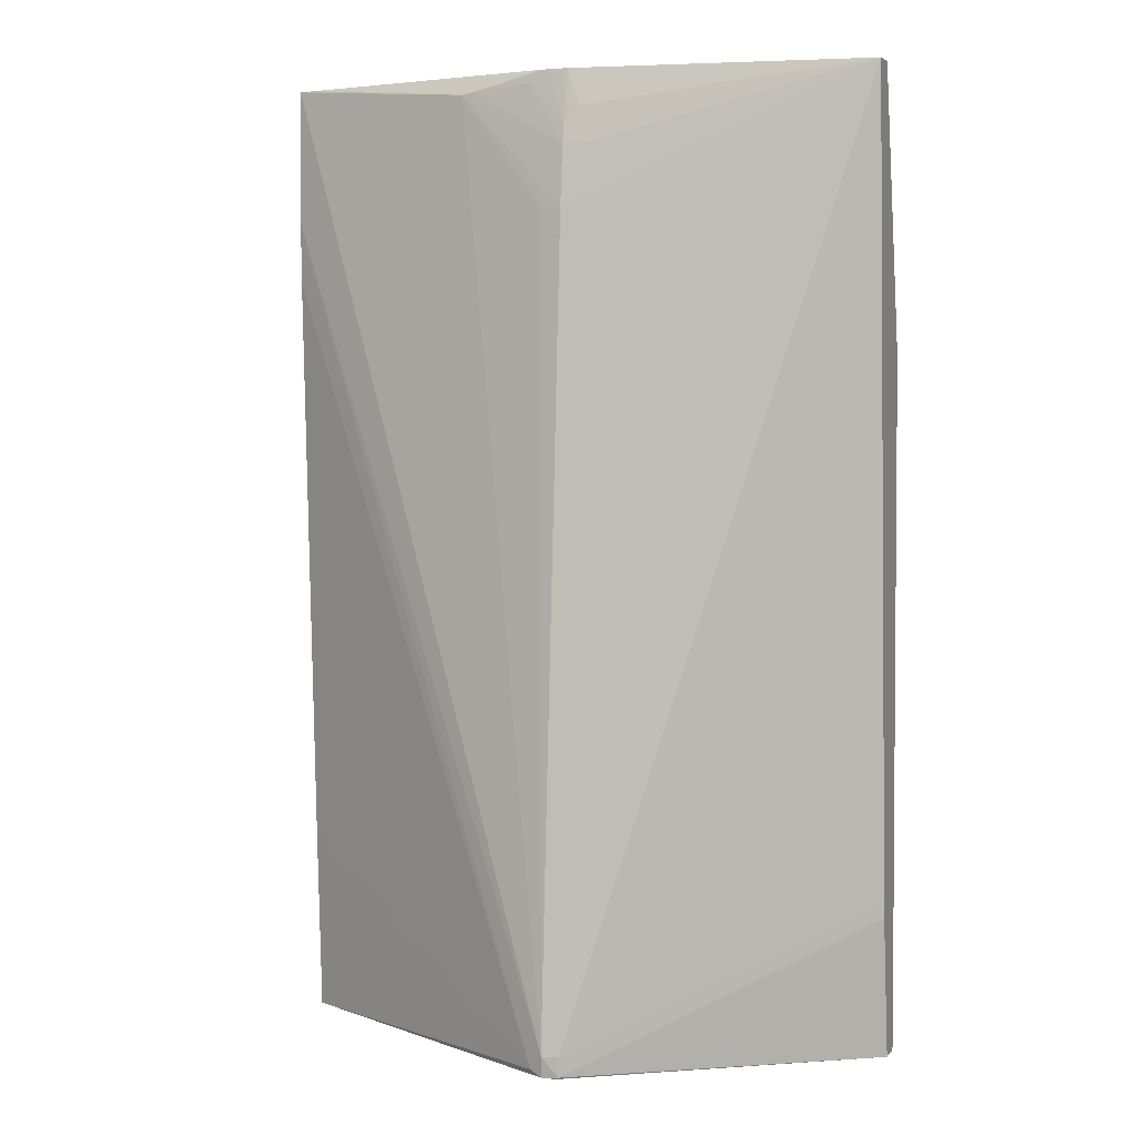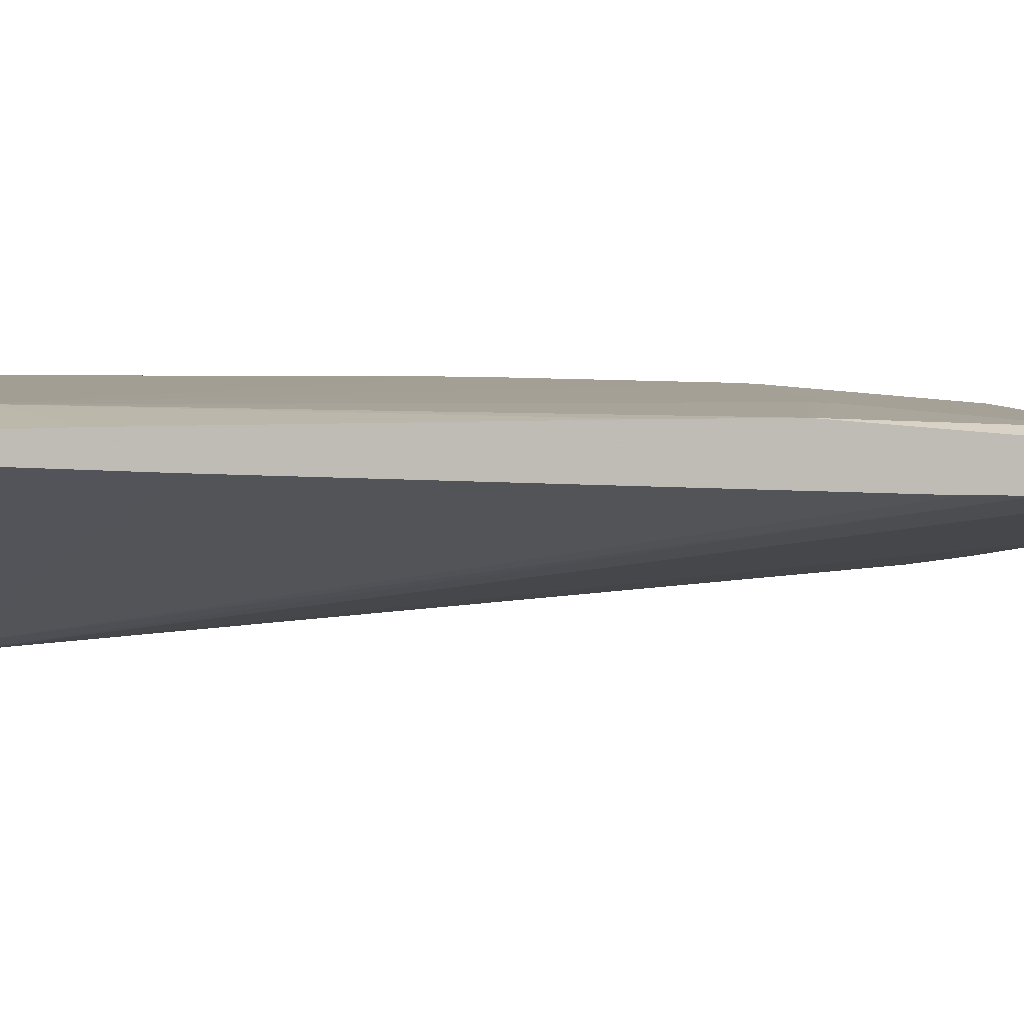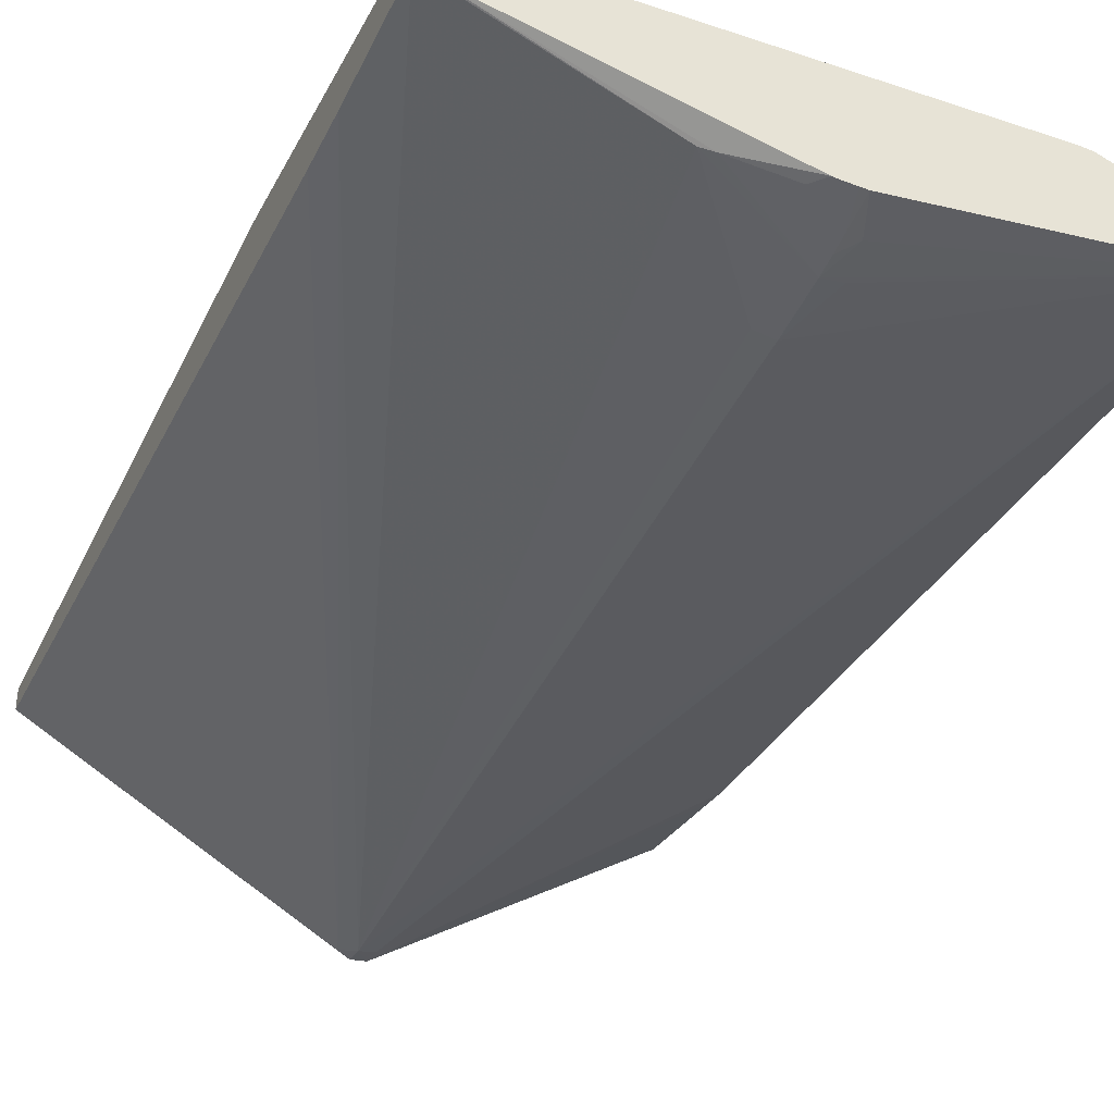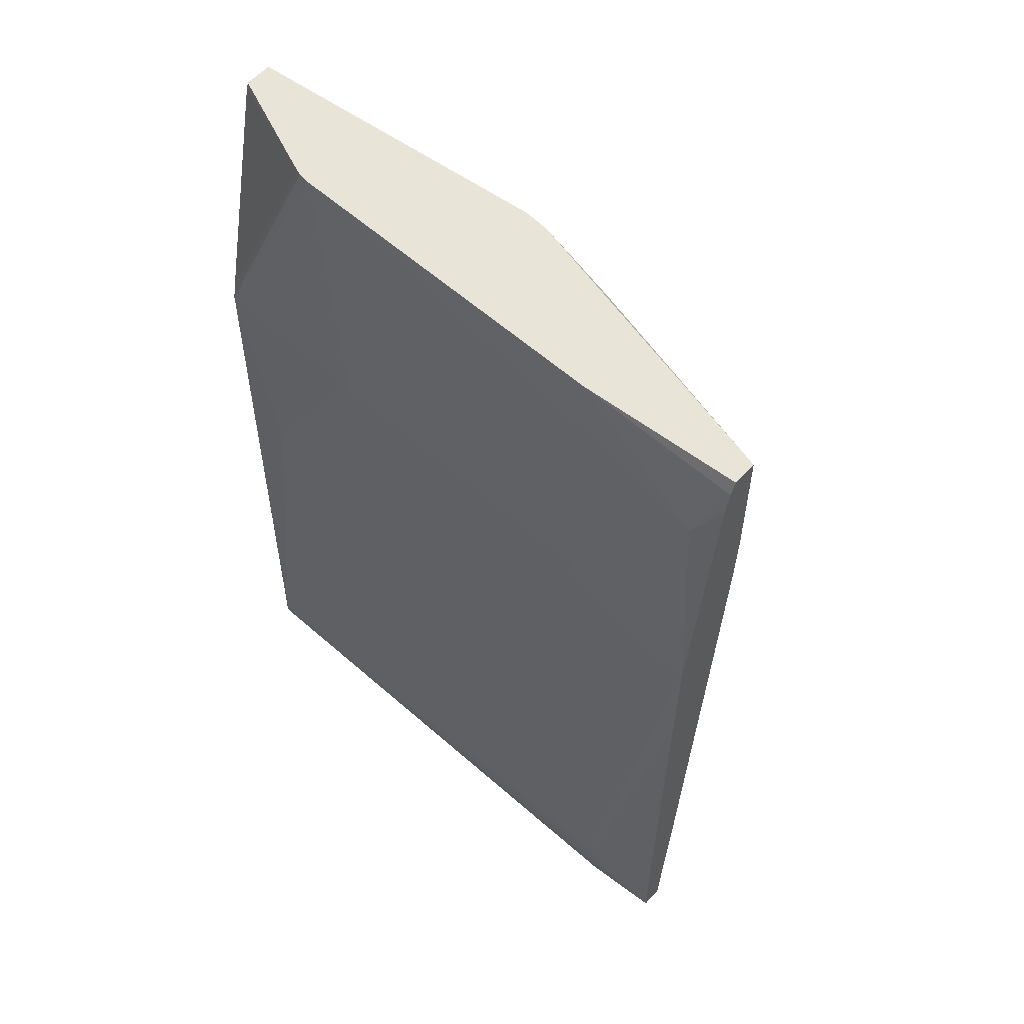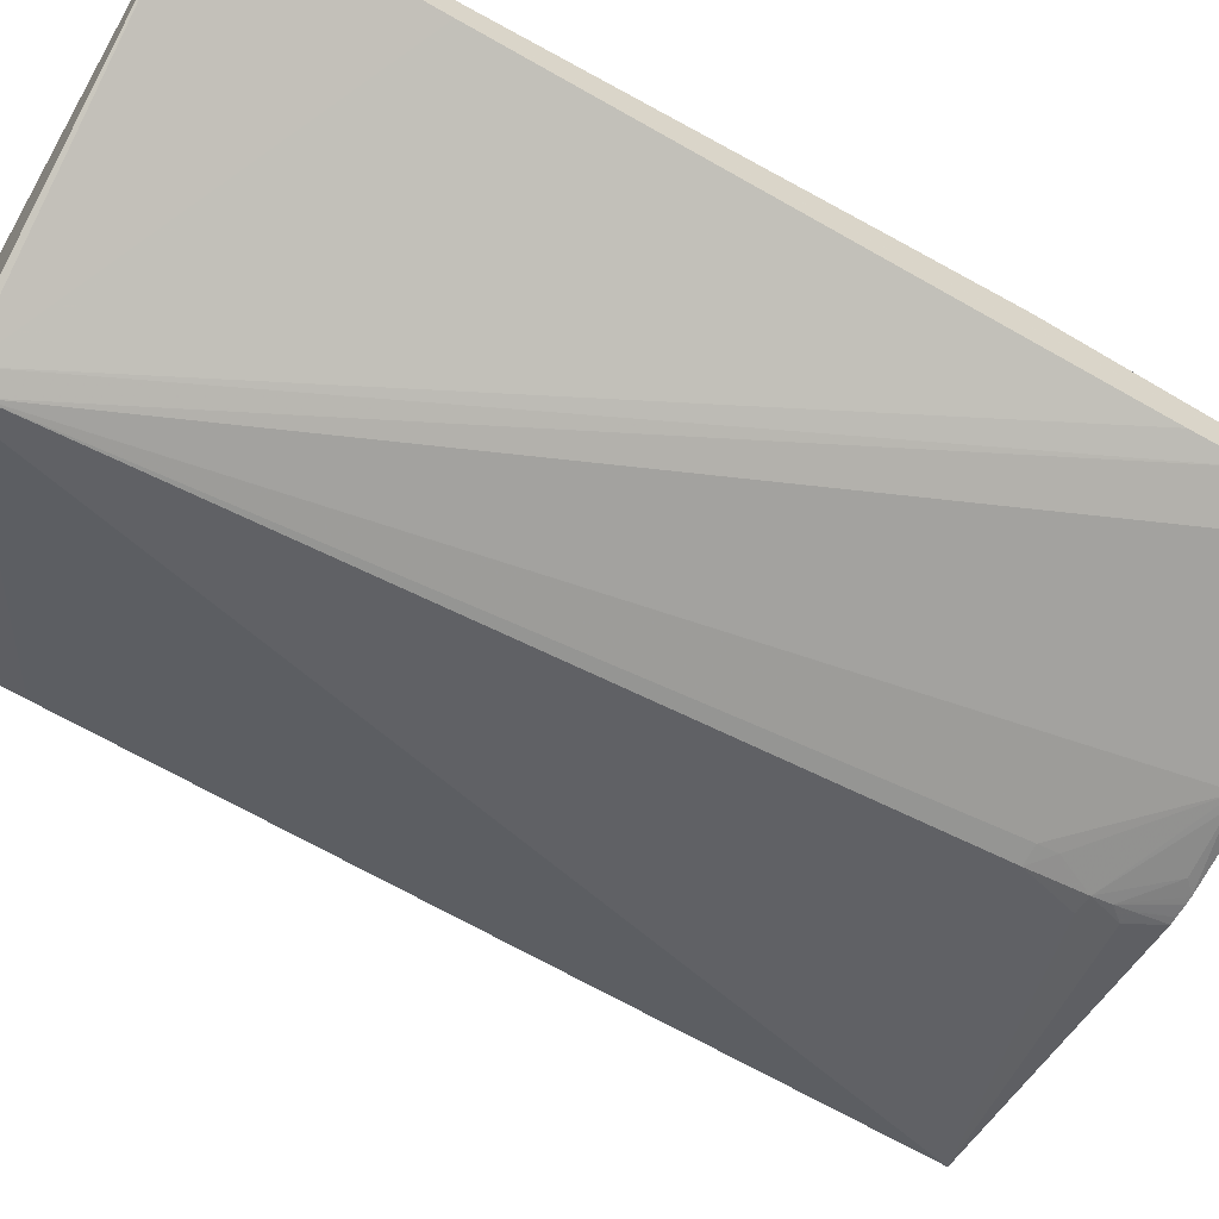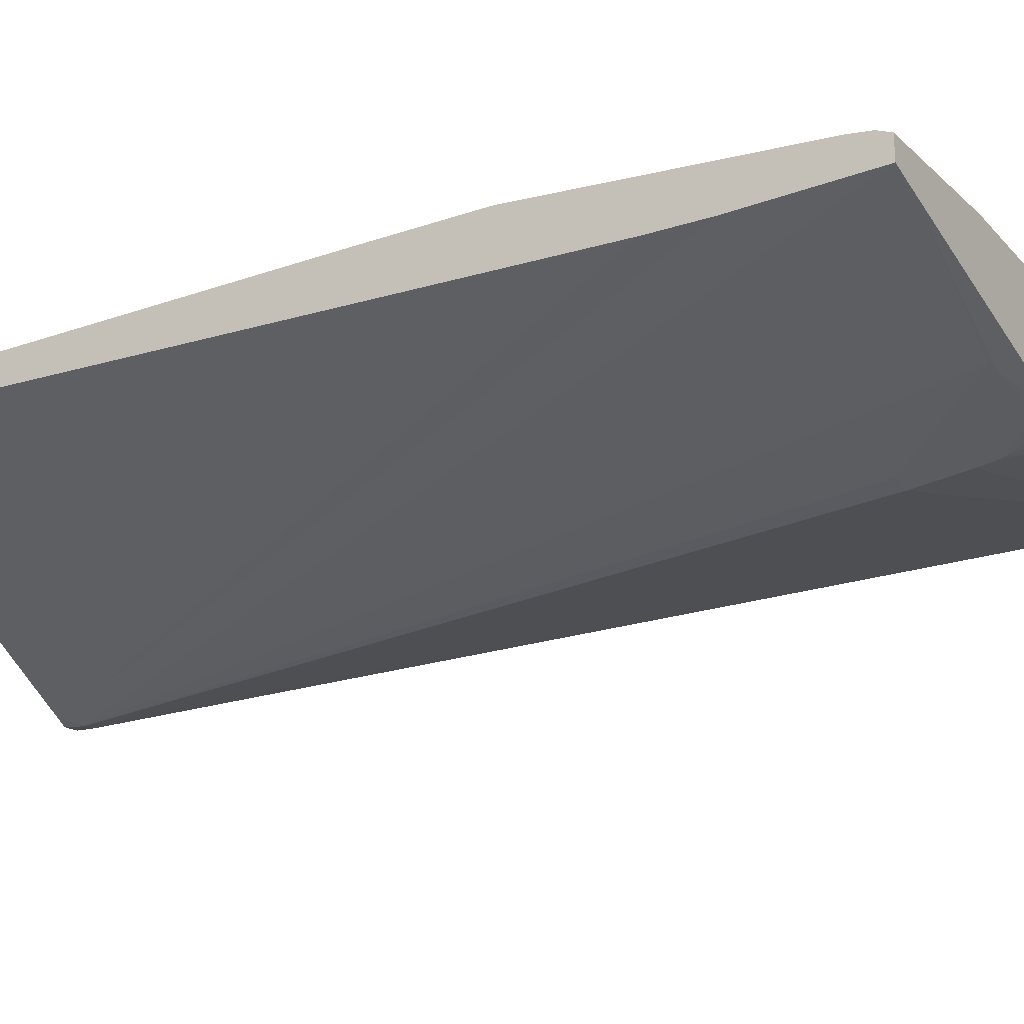
<metadata>
{"format":"obj","ext":"obj","renderer":"f3d","projection":"perspective","resolution":1024,"background":"white","views":[{"elev":4.2,"azim":-160.2,"up":"+Y"},{"elev":5.7,"azim":80.1,"up":"+Z"},{"elev":-36.7,"azim":156.6,"up":"+Z"},{"elev":59.8,"azim":42.2,"up":"+Y"},{"elev":-60.1,"azim":60.2,"up":"+Z"},{"elev":-22.8,"azim":120.8,"up":"+Z"}]}
</metadata>
<code>
v 0.01532 0.02831 0.8429
v 0.02058 0.02834 0.8395
v 0.02059 0.02831 0.8395
v 0.01532 0.02831 0.8433
v 0.01532 0.03062 0.8426
v 0.02087 0.02832 0.8395
v 0.01532 0.03099 0.8425
v 0.01532 0.03137 0.8425
v 0.02056 0.02872 0.8395
v 0.02087 0.02872 0.8394
v 0.02087 0.02831 0.8395
v 0.01554 0.02831 0.8433
v 0.01532 0.02837 0.8434
v 0.02112 0.02843 0.8395
v 0.02684 0.02831 0.8428
v 0.02088 0.02831 0.8395
v 0.01532 0.04638 0.8415
v 0.02087 0.04387 0.8404
v 0.02125 0.04387 0.8405
v 0.02301 0.04602 0.8411
v 0.02684 0.04638 0.8422
v 0.02684 0.04387 0.8421
v 0.02541 0.02831 0.8433
v 0.0154 0.02841 0.8434
v 0.01536 0.02841 0.8434
v 0.01532 0.02838 0.8434
v 0.02684 0.03185 0.8426
v 0.02684 0.04273 0.8421
v 0.02684 0.02831 0.8432
v 0.01532 0.04638 0.842
v 0.02087 0.04638 0.8408
v 0.02061 0.04569 0.8407
v 0.02087 0.04501 0.8406
v 0.02049 0.04501 0.8406
v 0.02087 0.04463 0.8405
v 0.02125 0.04425 0.8406
v 0.02276 0.04606 0.841
v 0.02655 0.04638 0.8421
v 0.02684 0.04638 0.8426
v 0.02684 0.02834 0.8432
v 0.02528 0.02879 0.8434
v 0.02532 0.0291 0.8434
v 0.02511 0.0291 0.8434
v 0.02511 0.02948 0.8435
v 0.01536 0.02862 0.8434
v 0.01532 0.02853 0.8434
v 0.01532 0.04626 0.842
v 0.01716 0.04638 0.8427
v 0.02101 0.04638 0.8409
v 0.02087 0.04573 0.8407
v 0.02087 0.04539 0.8406
v 0.02163 0.04614 0.8409
v 0.02139 0.04638 0.8409
v 0.0239 0.04638 0.8428
v 0.02684 0.04614 0.8427
v 0.02532 0.02948 0.8435
v 0.02684 0.03061 0.8432
v 0.02428 0.04122 0.8433
v 0.0186 0.0416 0.8433
v 0.01632 0.03743 0.8433
v 0.01532 0.02865 0.8434
v 0.01532 0.04122 0.8432
v 0.01532 0.04614 0.8421
v 0.01734 0.04638 0.8428
v 0.01532 0.04161 0.8431
v 0.02125 0.04638 0.8409
v 0.01807 0.04638 0.8429
v 0.0264 0.04491 0.843
v 0.02684 0.0461 0.8427
v 0.02684 0.03819 0.8433
v 0.02684 0.04046 0.8433
v 0.02428 0.0416 0.8433
v 0.0186 0.04198 0.8433
v 0.01769 0.04638 0.8429
v 0.01746 0.04638 0.8428
v 0.01532 0.04136 0.8431
v 0.02684 0.04568 0.8428
v 0.02684 0.04084 0.8432
f 1 2 3
f 1 3 11
f 1 11 16
f 1 16 15
f 1 15 29
f 1 29 23
f 1 23 12
f 1 12 4
f 1 4 13
f 1 13 26
f 1 26 46
f 1 46 61
f 1 61 62
f 1 62 76
f 1 76 65
f 1 65 63
f 1 63 47
f 1 47 30
f 1 30 17
f 1 17 8
f 1 8 7
f 1 7 5
f 1 5 2
f 2 6 3
f 2 5 7
f 2 7 8
f 2 8 9
f 2 9 10
f 2 10 6
f 3 6 11
f 4 12 13
f 6 10 14
f 6 14 15
f 6 15 16
f 6 16 11
f 8 17 9
f 9 17 10
f 10 17 18
f 10 18 19
f 10 19 20
f 10 20 21
f 10 21 22
f 10 22 14
f 12 23 13
f 13 23 24
f 13 24 25
f 13 25 26
f 14 27 15
f 14 22 28
f 14 28 27
f 15 27 28
f 15 28 22
f 15 22 21
f 15 21 39
f 15 39 55
f 15 55 69
f 15 69 77
f 15 77 78
f 15 78 71
f 15 71 70
f 15 70 57
f 15 57 40
f 15 40 29
f 17 30 48
f 17 48 64
f 17 64 75
f 17 75 74
f 17 74 67
f 17 67 54
f 17 54 39
f 17 39 21
f 17 21 38
f 17 38 53
f 17 53 66
f 17 66 49
f 17 49 31
f 17 31 32
f 17 32 33
f 17 33 34
f 17 34 18
f 18 34 35
f 18 35 36
f 18 36 19
f 19 36 20
f 20 36 33
f 20 33 37
f 20 37 38
f 20 38 21
f 23 29 40
f 23 40 41
f 23 41 24
f 24 41 42
f 24 42 43
f 24 43 25
f 25 43 44
f 25 44 45
f 25 45 46
f 25 46 26
f 30 47 48
f 31 49 50
f 31 50 32
f 32 50 51
f 32 51 33
f 33 51 52
f 33 52 37
f 33 36 35
f 33 35 34
f 37 52 53
f 37 53 38
f 39 54 55
f 40 56 42
f 40 42 41
f 40 57 56
f 42 56 44
f 42 44 43
f 44 56 58
f 44 58 59
f 44 59 60
f 44 60 45
f 45 61 46
f 45 60 62
f 45 62 61
f 47 63 48
f 48 63 65
f 48 65 64
f 49 66 51
f 49 51 50
f 51 66 53
f 51 53 52
f 54 67 68
f 54 68 55
f 55 68 69
f 56 57 70
f 56 70 71
f 56 71 58
f 58 71 72
f 58 72 59
f 59 72 73
f 59 73 62
f 59 62 60
f 62 73 74
f 62 74 75
f 62 75 76
f 64 65 75
f 65 76 75
f 67 74 68
f 68 77 69
f 68 74 73
f 68 73 72
f 68 72 71
f 68 71 78
f 68 78 77

</code>
